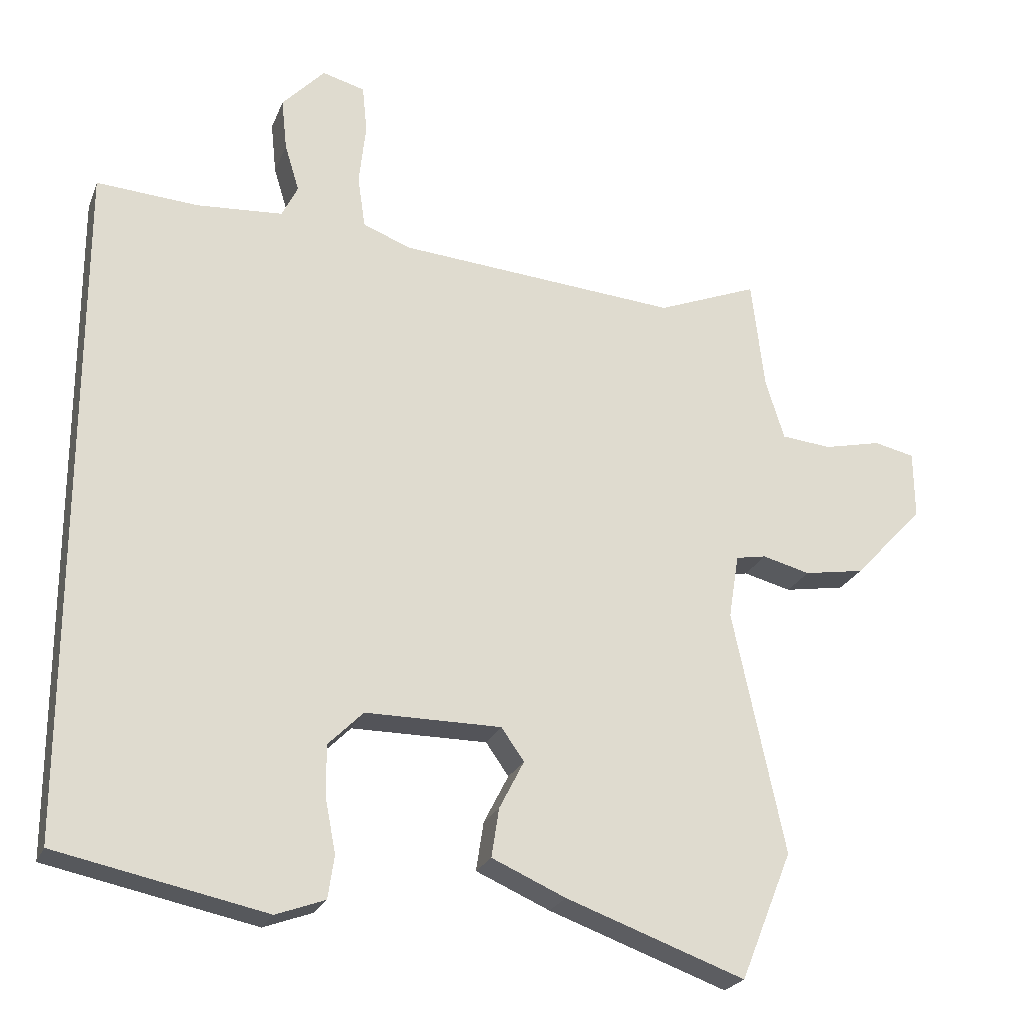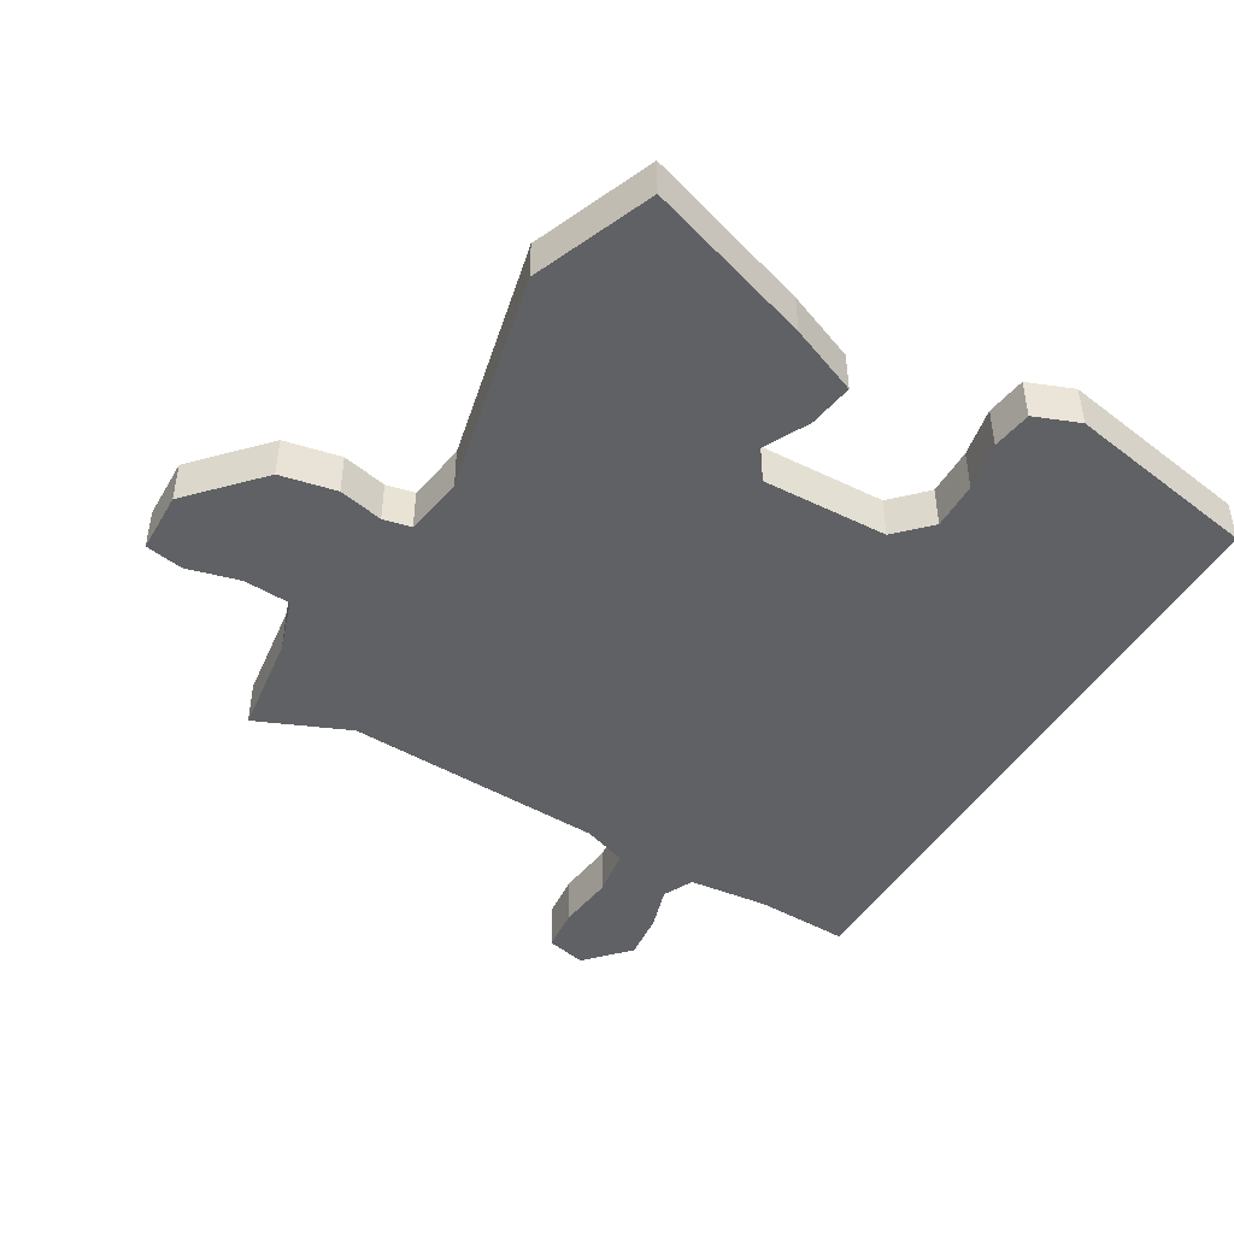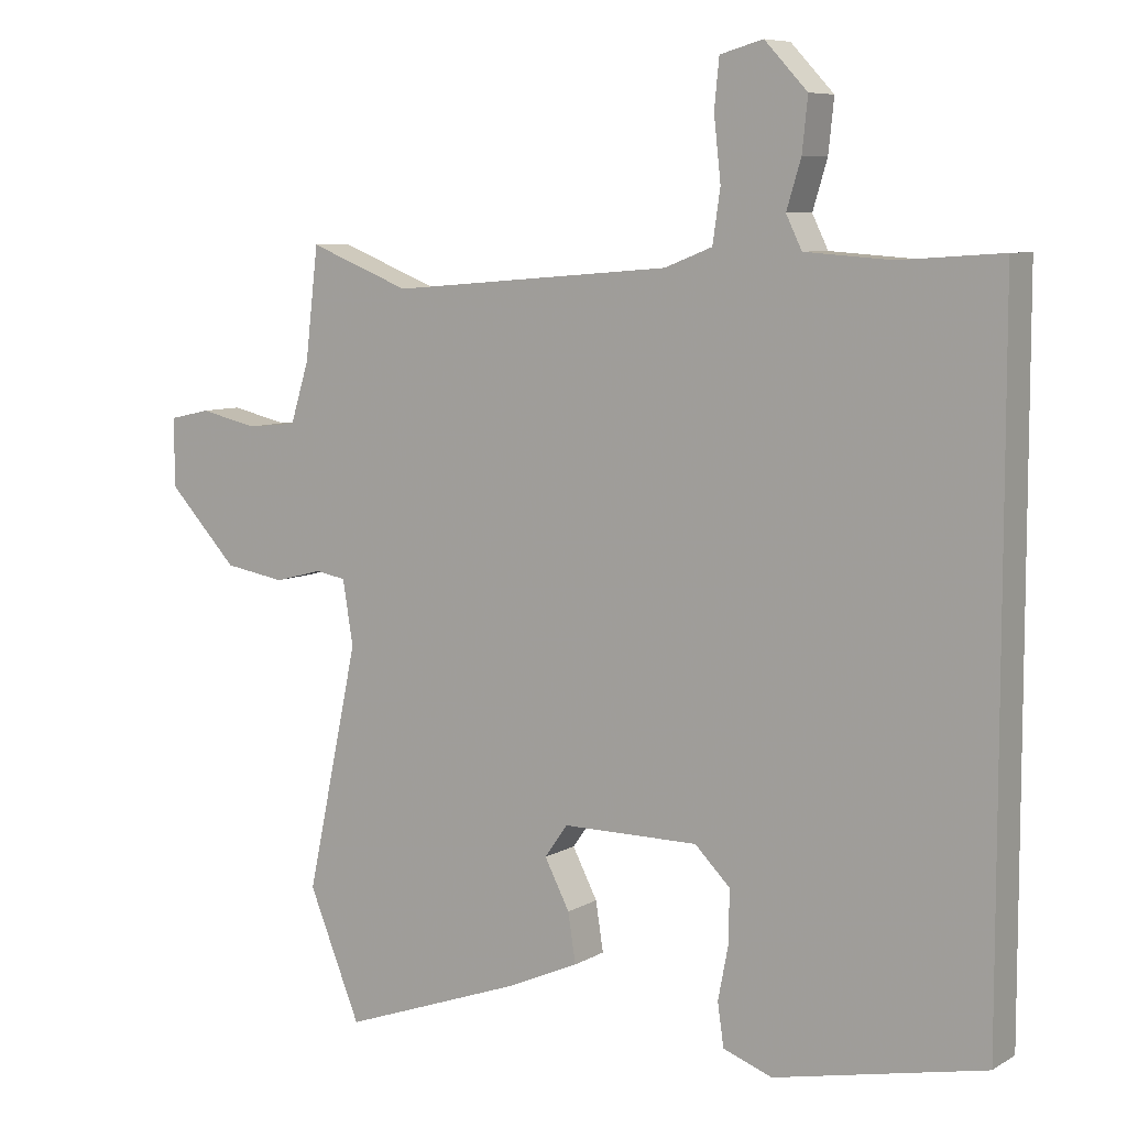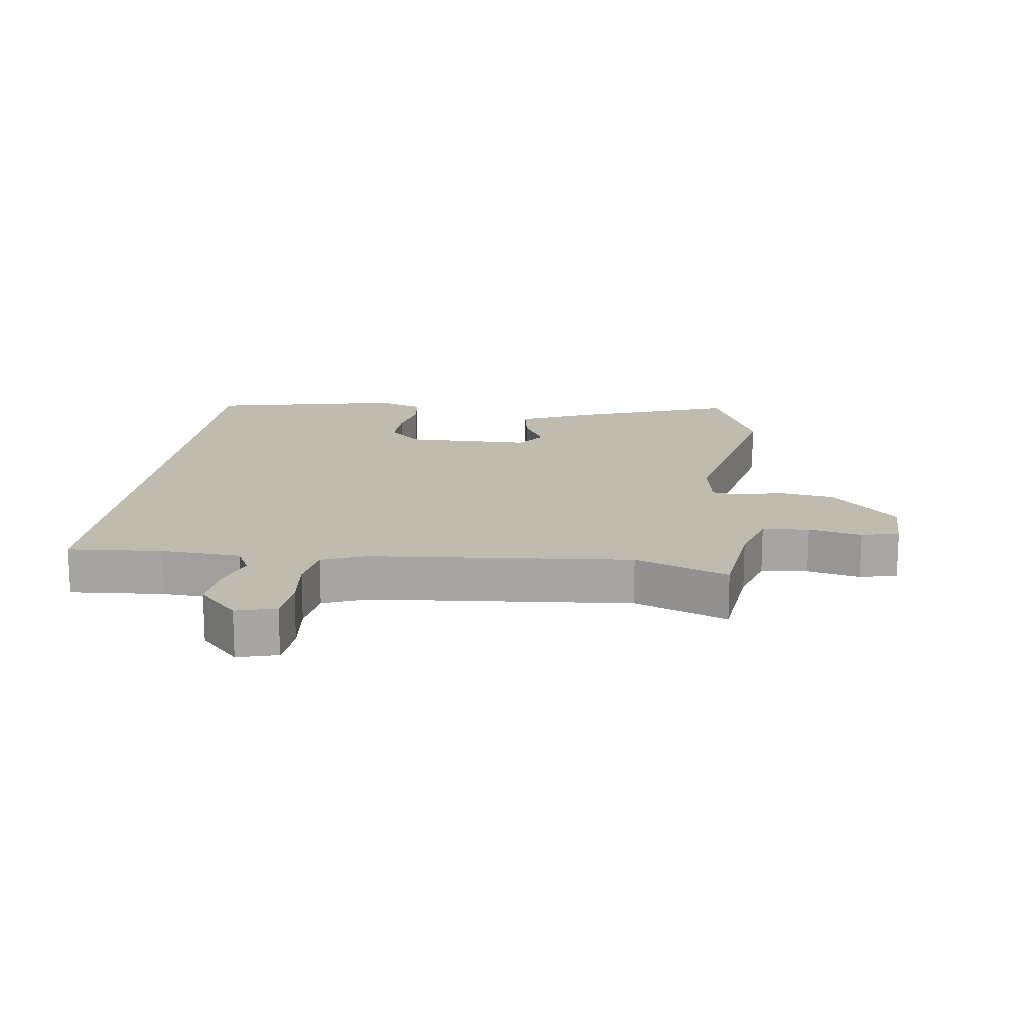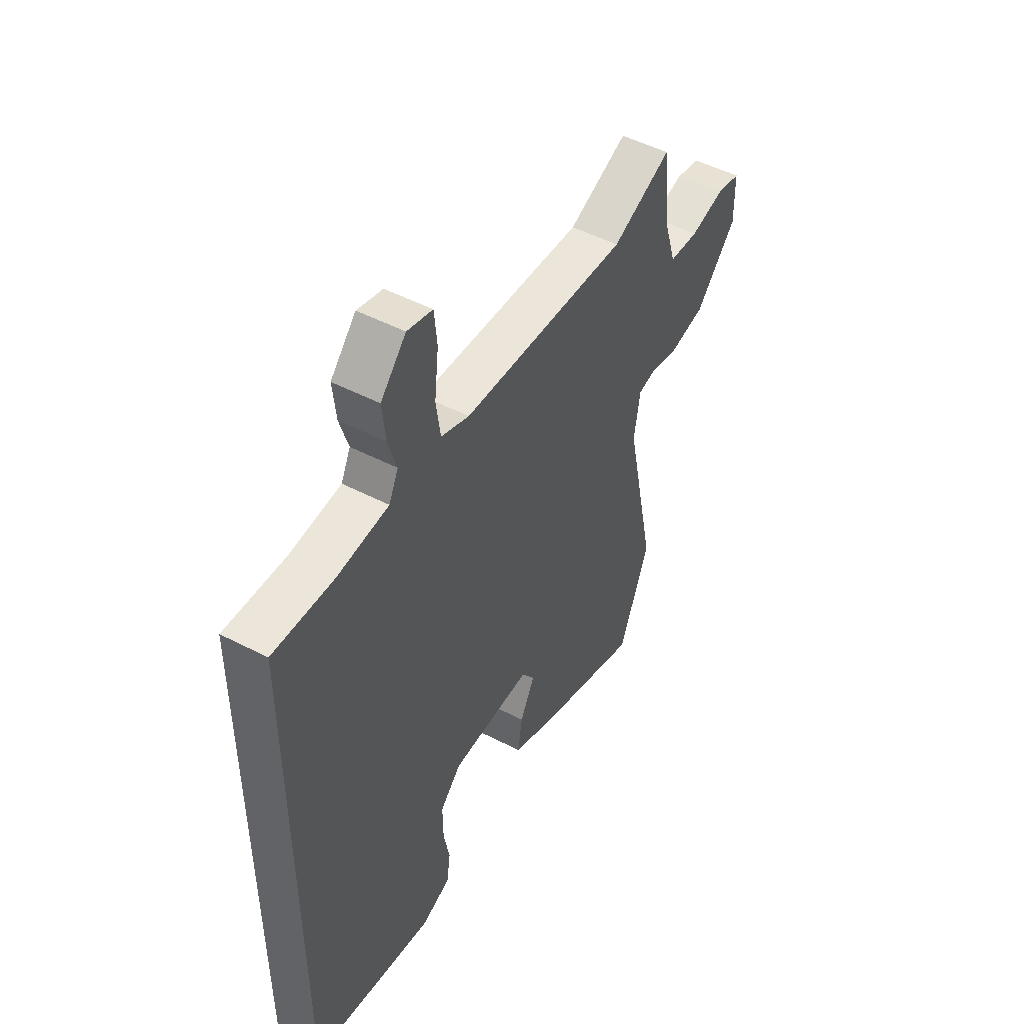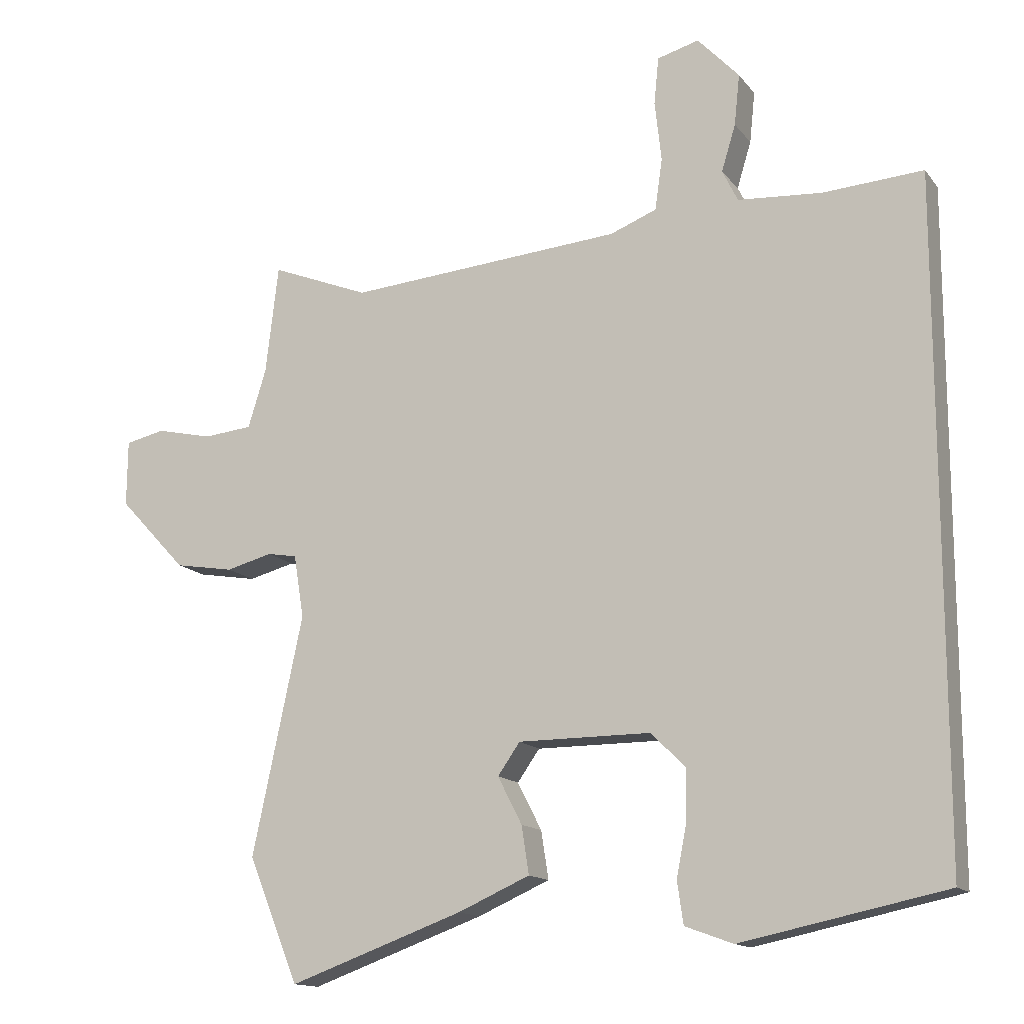
<metadata>
{"format":"obj","ext":"obj","renderer":"f3d","projection":"perspective","resolution":1024,"background":"white","views":[{"elev":-23.8,"azim":-18.2,"up":"+Z"},{"elev":-45.6,"azim":150.5,"up":"+Y"},{"elev":7.5,"azim":-147.4,"up":"+Z"},{"elev":16.0,"azim":7.2,"up":"+Y"},{"elev":49.9,"azim":-60.3,"up":"+Z"},{"elev":-14.2,"azim":-156.2,"up":"+Z"}]}
</metadata>
<code>
v 0.376 0.07 0.451
v 0.522 0.07 0.509
v 0.541 0.07 0.348
v 0.568 0.07 0.261
v 0.641 0.07 0.254
v 0.724 0.07 0.273
v 0.783 0.07 0.26
v 0.784 0.07 0.162
v 0.683 0.07 0.054
v 0.595 0.07 0.039
v 0.526 0.07 0.057
v 0.482 0.07 0.049
v 0.467 0.07 -0.044
v 0.542 0.07 -0.397
v 0.467 0.07 -0.582
v 0.208 0.07 -0.489
v 0.101 0.07 -0.442
v 0.112 0.07 -0.371
v 0.148 0.07 -0.301
v 0.115 0.07 -0.254
v -0.082 0.07 -0.254
v -0.133 0.07 -0.305
v -0.132 0.07 -0.38
v -0.117 0.07 -0.457
v -0.126 0.07 -0.519
v -0.197 0.07 -0.545
v -0.5 0.07 -0.482
v -0.5 0.07 0.507
v -0.352 0.07 0.497
v -0.227 0.07 0.506
v -0.204 0.07 0.553
v -0.225 0.07 0.622
v -0.233 0.07 0.698
v -0.171 0.07 0.764
v -0.109 0.07 0.747
v -0.102 0.07 0.677
v -0.112 0.07 0.587
v -0.101 0.07 0.511
v -0.032 0.07 0.484
v 0.376 0 0.451
v 0.522 0 0.509
v 0.541 0 0.348
v 0.568 0 0.261
v 0.641 0 0.254
v 0.724 0 0.273
v 0.783 0 0.26
v 0.784 0 0.162
v 0.683 0 0.054
v 0.595 0 0.039
v 0.526 0 0.057
v 0.482 0 0.049
v 0.467 0 -0.044
v 0.542 0 -0.397
v 0.467 0 -0.582
v 0.208 0 -0.489
v 0.101 0 -0.442
v 0.112 0 -0.371
v 0.148 0 -0.301
v 0.115 0 -0.254
v -0.082 0 -0.254
v -0.133 0 -0.305
v -0.132 0 -0.38
v -0.117 0 -0.457
v -0.126 0 -0.519
v -0.197 0 -0.545
v -0.5 0 -0.482
v -0.5 0 0.507
v -0.352 0 0.497
v -0.227 0 0.506
v -0.204 0 0.553
v -0.225 0 0.622
v -0.233 0 0.698
v -0.171 0 0.764
v -0.109 0 0.747
v -0.102 0 0.677
v -0.112 0 0.587
v -0.101 0 0.511
v -0.032 0 0.484
f 34 35 36 37
f 34 37 38
f 31 32 33 34
f 31 34 38
f 30 31 38
f 29 30 38 39
f 27 28 29
f 23 24 25 26
f 22 23 26 27
f 21 22 27 29
f 16 17 18 19
f 14 15 16 19
f 13 14 19 20
f 12 13 20 21
f 8 9 10 11
f 8 11 12
f 5 6 7 8
f 4 5 8 12
f 3 4 12 21
f 1 2 3 21
f 1 21 29 39
f 76 75 74 73
f 77 76 73
f 73 72 71 70
f 77 73 70
f 77 70 69
f 78 77 69 68
f 68 67 66
f 65 64 63 62
f 66 65 62 61
f 68 66 61 60
f 58 57 56 55
f 58 55 54 53
f 59 58 53 52
f 60 59 52 51
f 50 49 48 47
f 51 50 47
f 47 46 45 44
f 51 47 44 43
f 60 51 43 42
f 60 42 41 40
f 78 68 60 40
f 1 40 41 2
f 2 41 42 3
f 3 42 43 4
f 4 43 44 5
f 5 44 45 6
f 6 45 46 7
f 7 46 47 8
f 8 47 48 9
f 9 48 49 10
f 10 49 50 11
f 11 50 51 12
f 12 51 52 13
f 13 52 53 14
f 14 53 54 15
f 15 54 55 16
f 16 55 56 17
f 17 56 57 18
f 18 57 58 19
f 19 58 59 20
f 20 59 60 21
f 21 60 61 22
f 22 61 62 23
f 23 62 63 24
f 24 63 64 25
f 25 64 65 26
f 26 65 66 27
f 27 66 67 28
f 28 67 68 29
f 29 68 69 30
f 30 69 70 31
f 31 70 71 32
f 32 71 72 33
f 33 72 73 34
f 34 73 74 35
f 35 74 75 36
f 36 75 76 37
f 37 76 77 38
f 38 77 78 39
f 39 78 40 1

</code>
